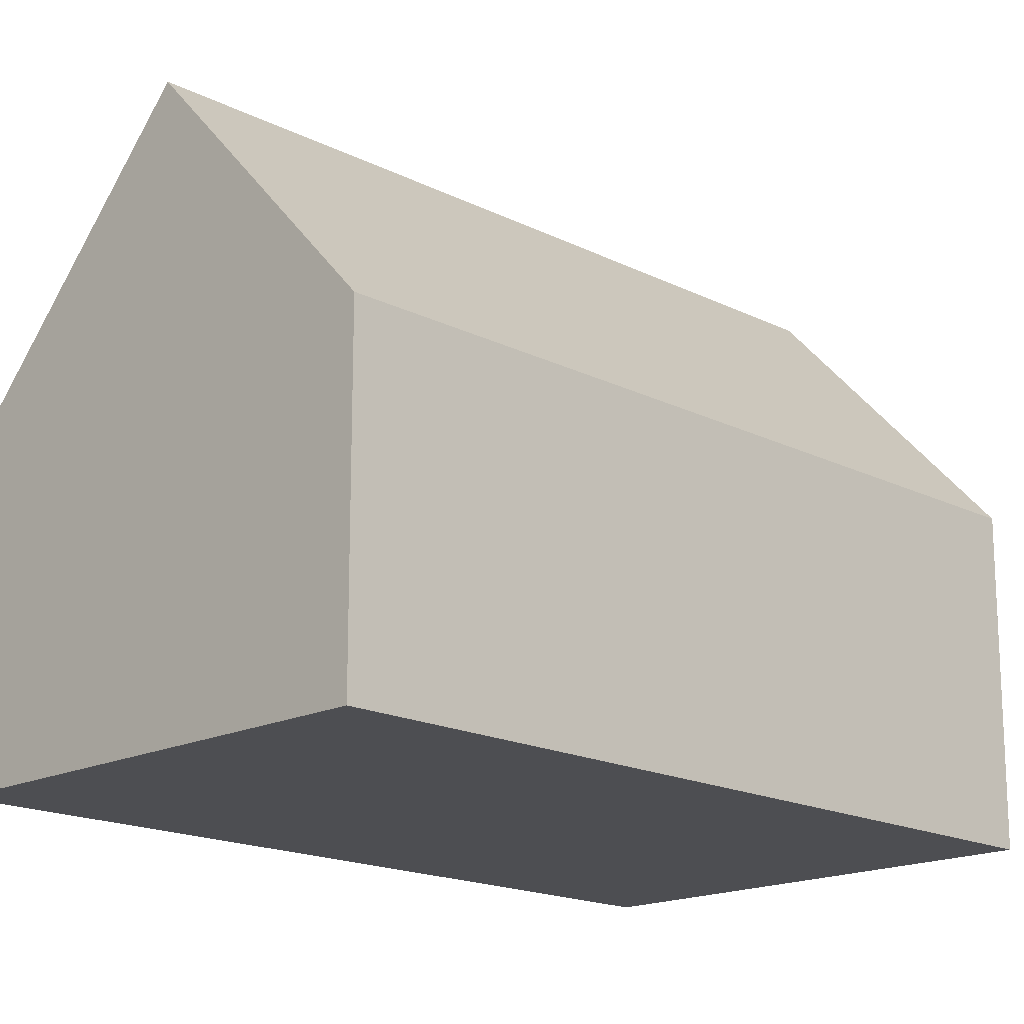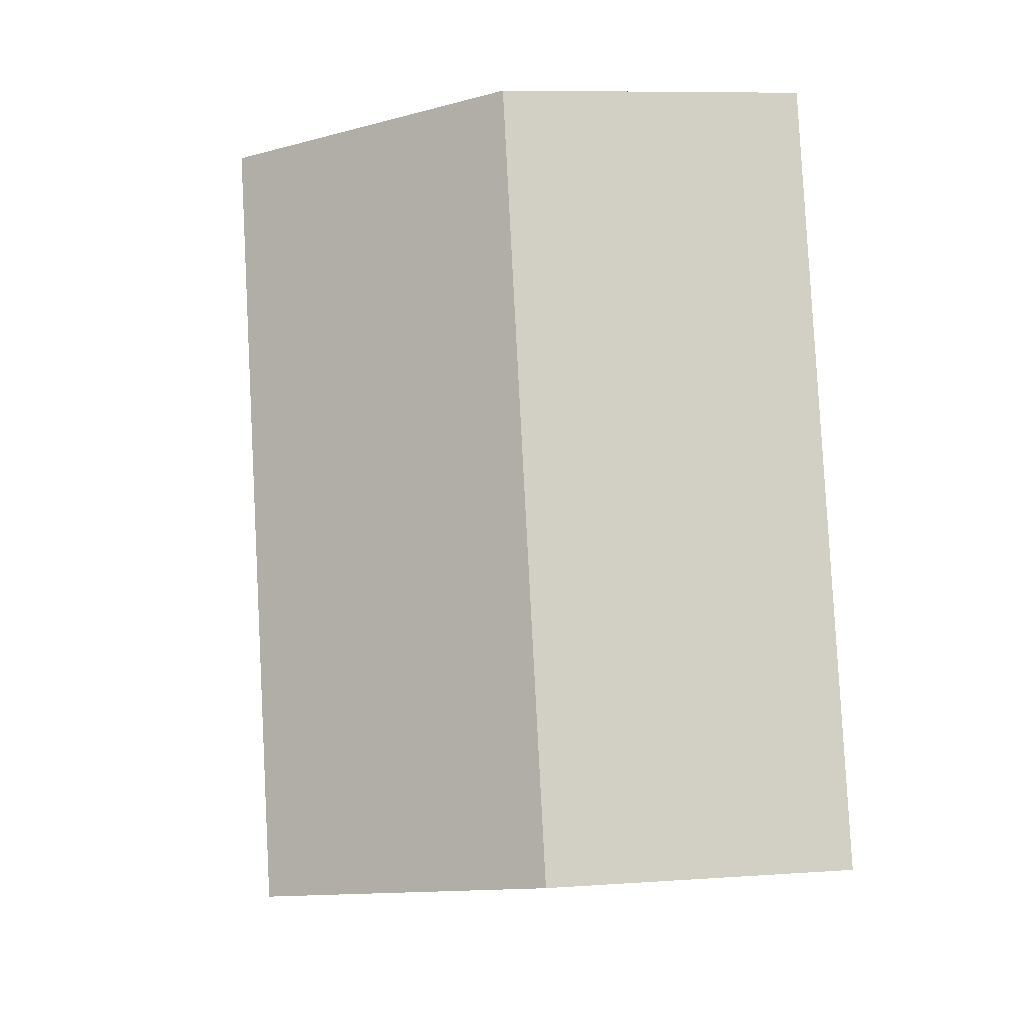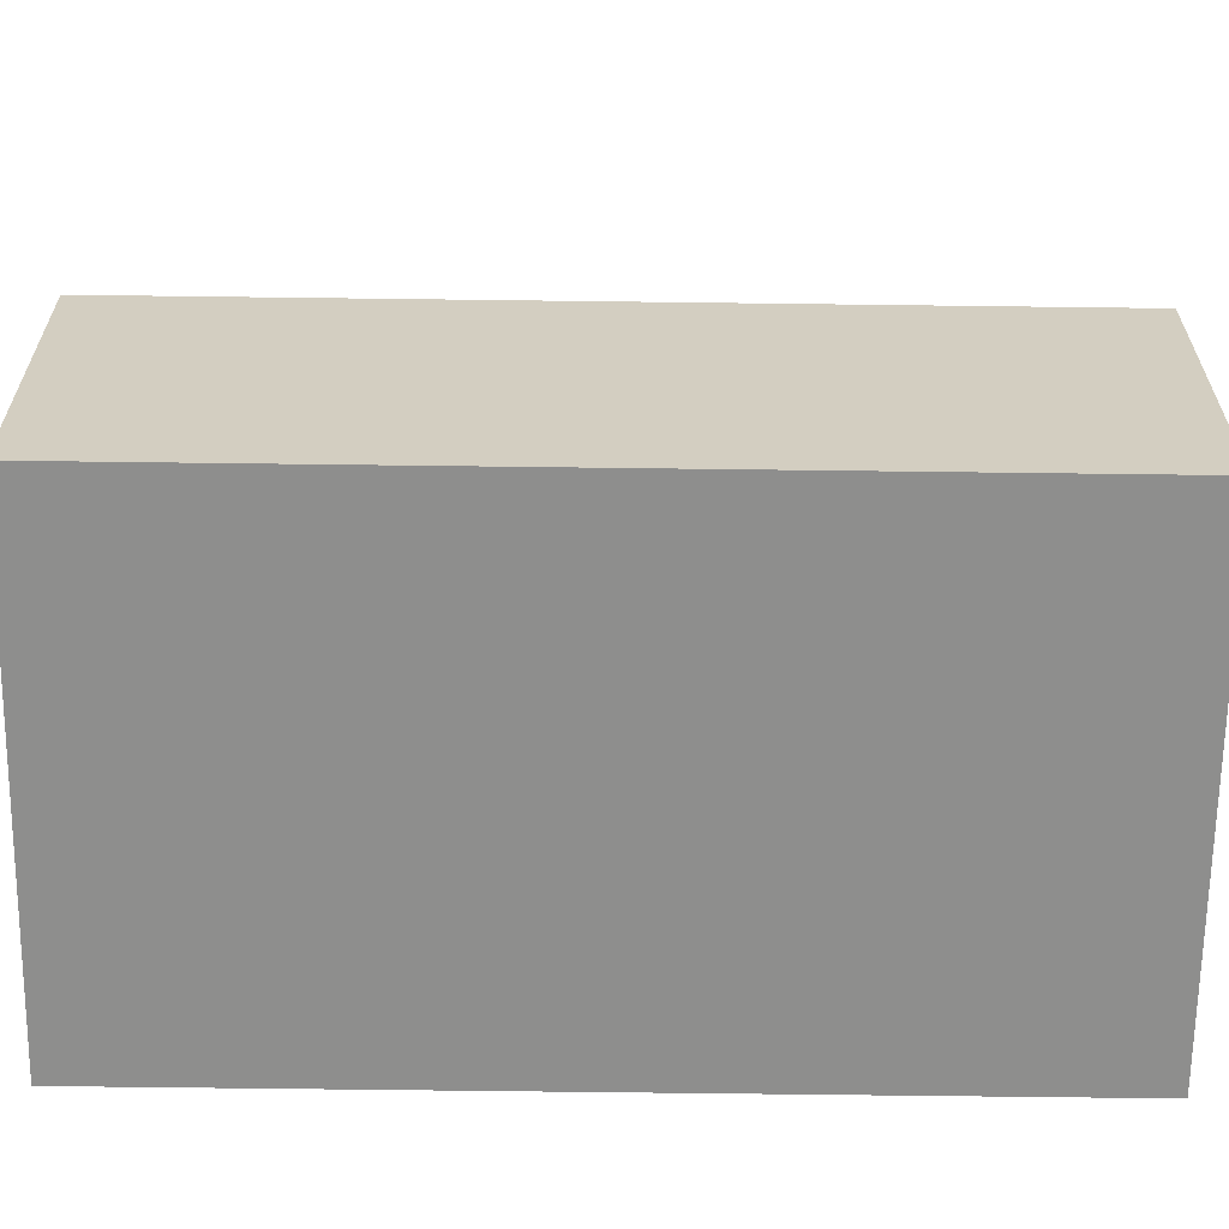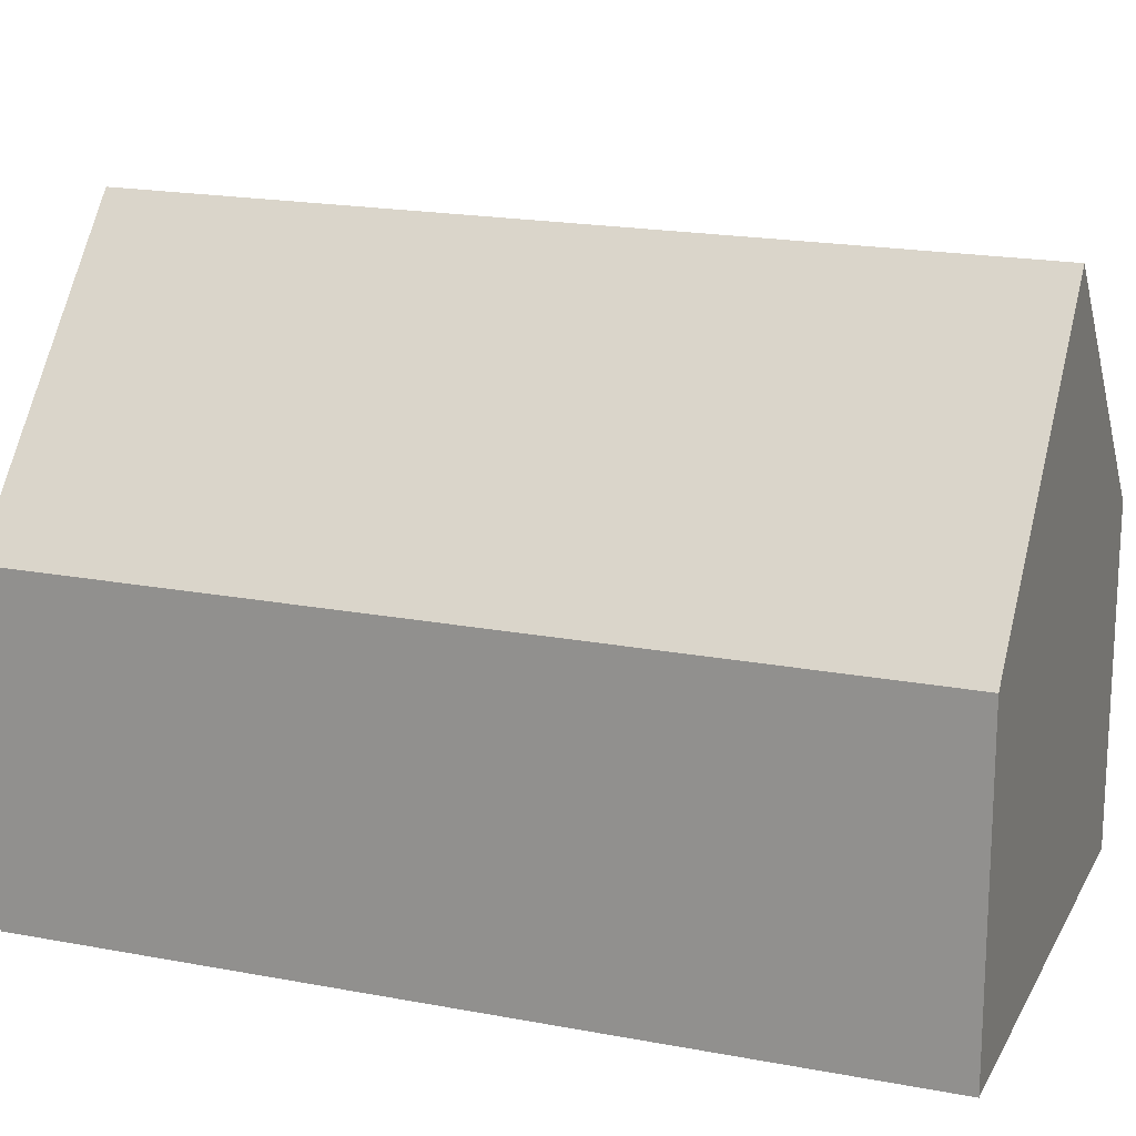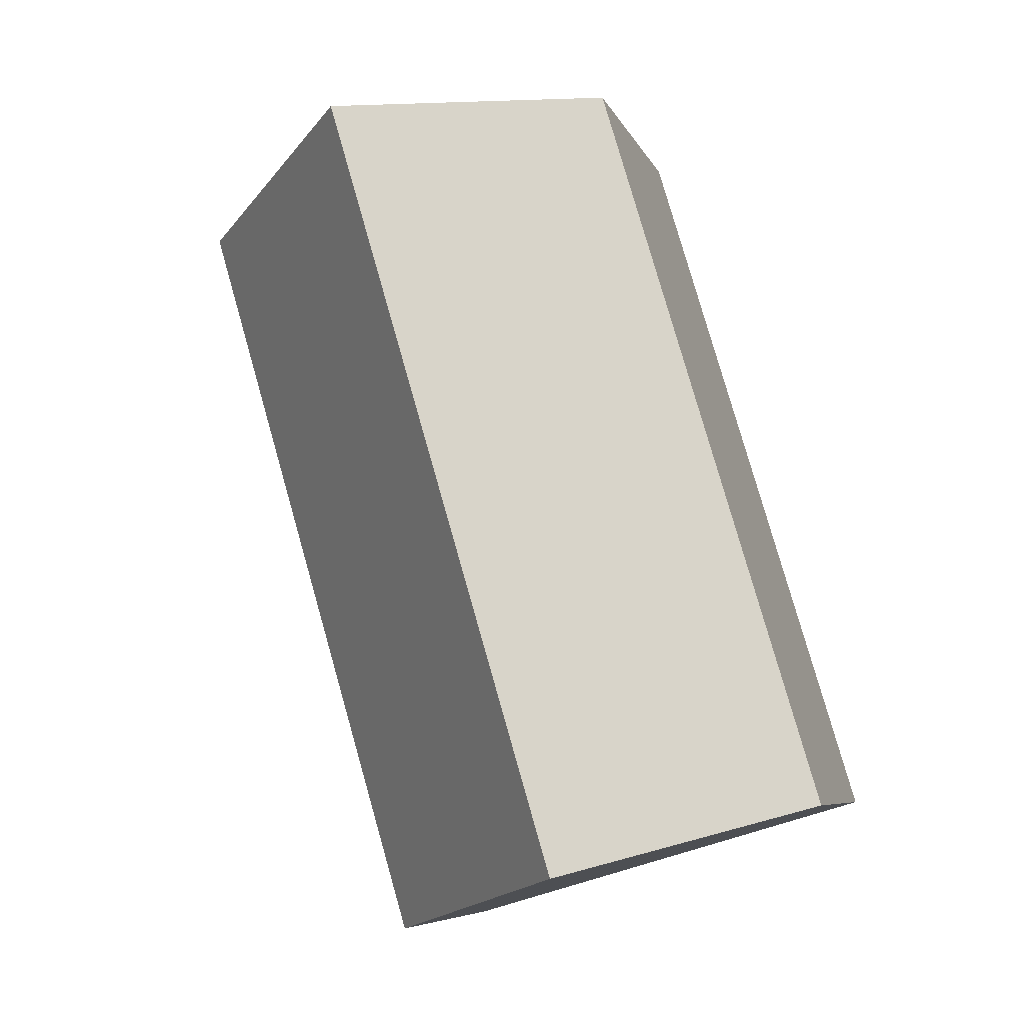
<metadata>
{"format":"obj","ext":"obj","renderer":"f3d","projection":"perspective","resolution":1024,"background":"white","views":[{"elev":-17.2,"azim":-118.8,"up":"+Y"},{"elev":8.5,"azim":-100.7,"up":"+Z"},{"elev":-64.9,"azim":-74.3,"up":"+Y"},{"elev":18.7,"azim":-53.4,"up":"+Y"},{"elev":-6.8,"azim":-164.8,"up":"+Z"}]}
</metadata>
<code>
v  5.807 14.54 -1.714
v  17.48 8.057 16.45
v  11.61 8.057 -3.428
v  11.67 14.54 18.17
v  0 8.057 4.933e-16
v  5.868 8.057 19.88
v  5.868 -1.217e-15 19.88
v  11.67 -1.112e-15 18.17
v  17.48 -1.008e-15 16.45
v  11.61 2.099e-16 -3.428
v  5.807 1.05e-16 -1.714
v  0 0 0
g defaultobject
f 1 2 3
f 2 1 4
f 5 4 1
f 4 5 6
f 6 2 4
f 2 6 7
f 2 7 8
f 2 8 9
f 9 3 2
f 3 9 10
f 3 5 1
f 5 3 10
f 5 10 11
f 5 11 12
f 12 6 5
f 6 12 7
f 8 10 9
f 10 8 7
f 10 7 11
f 11 7 12

</code>
